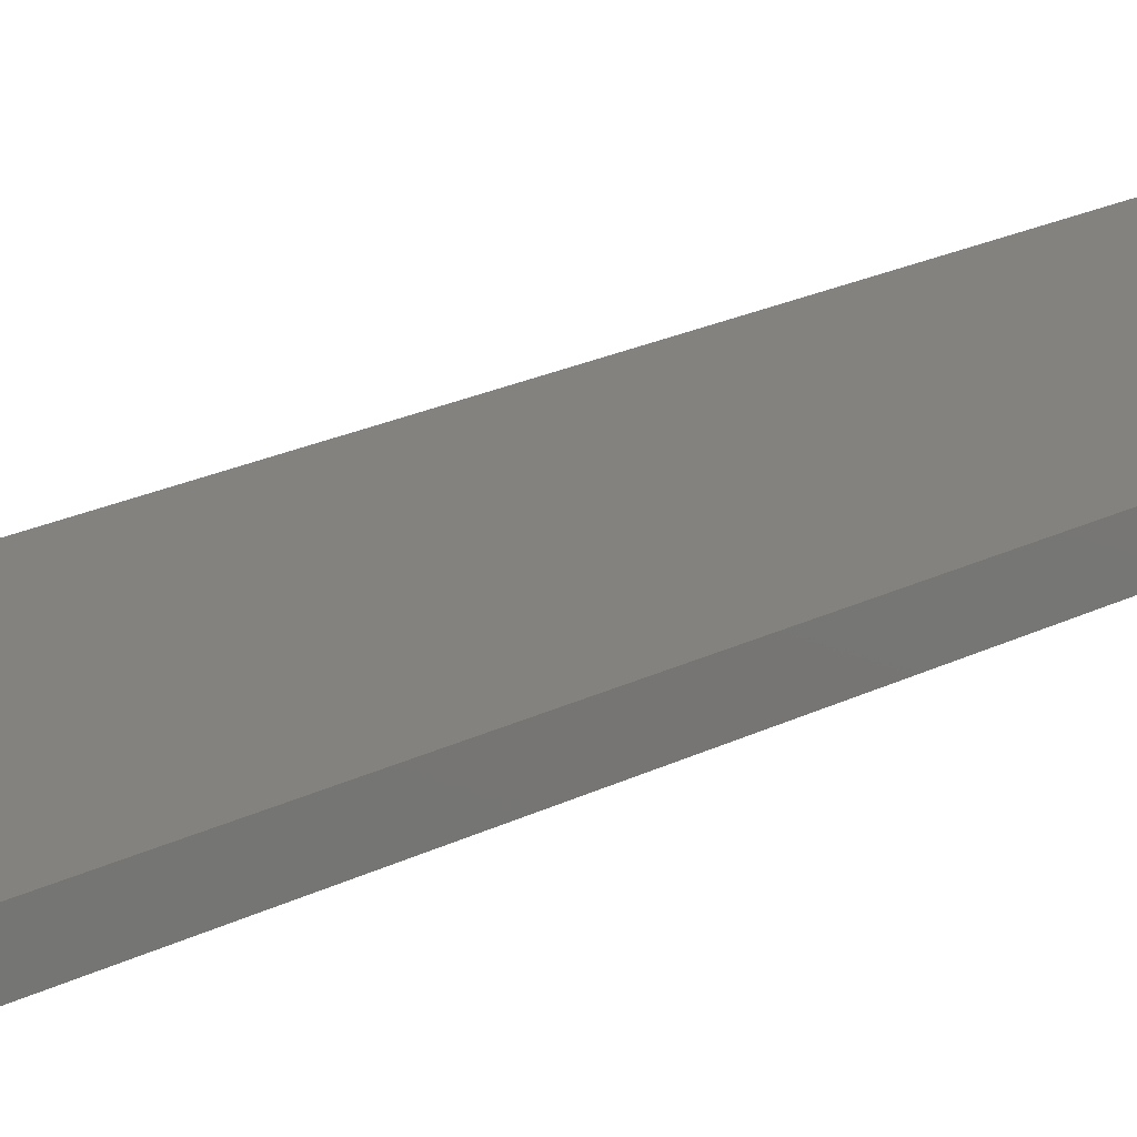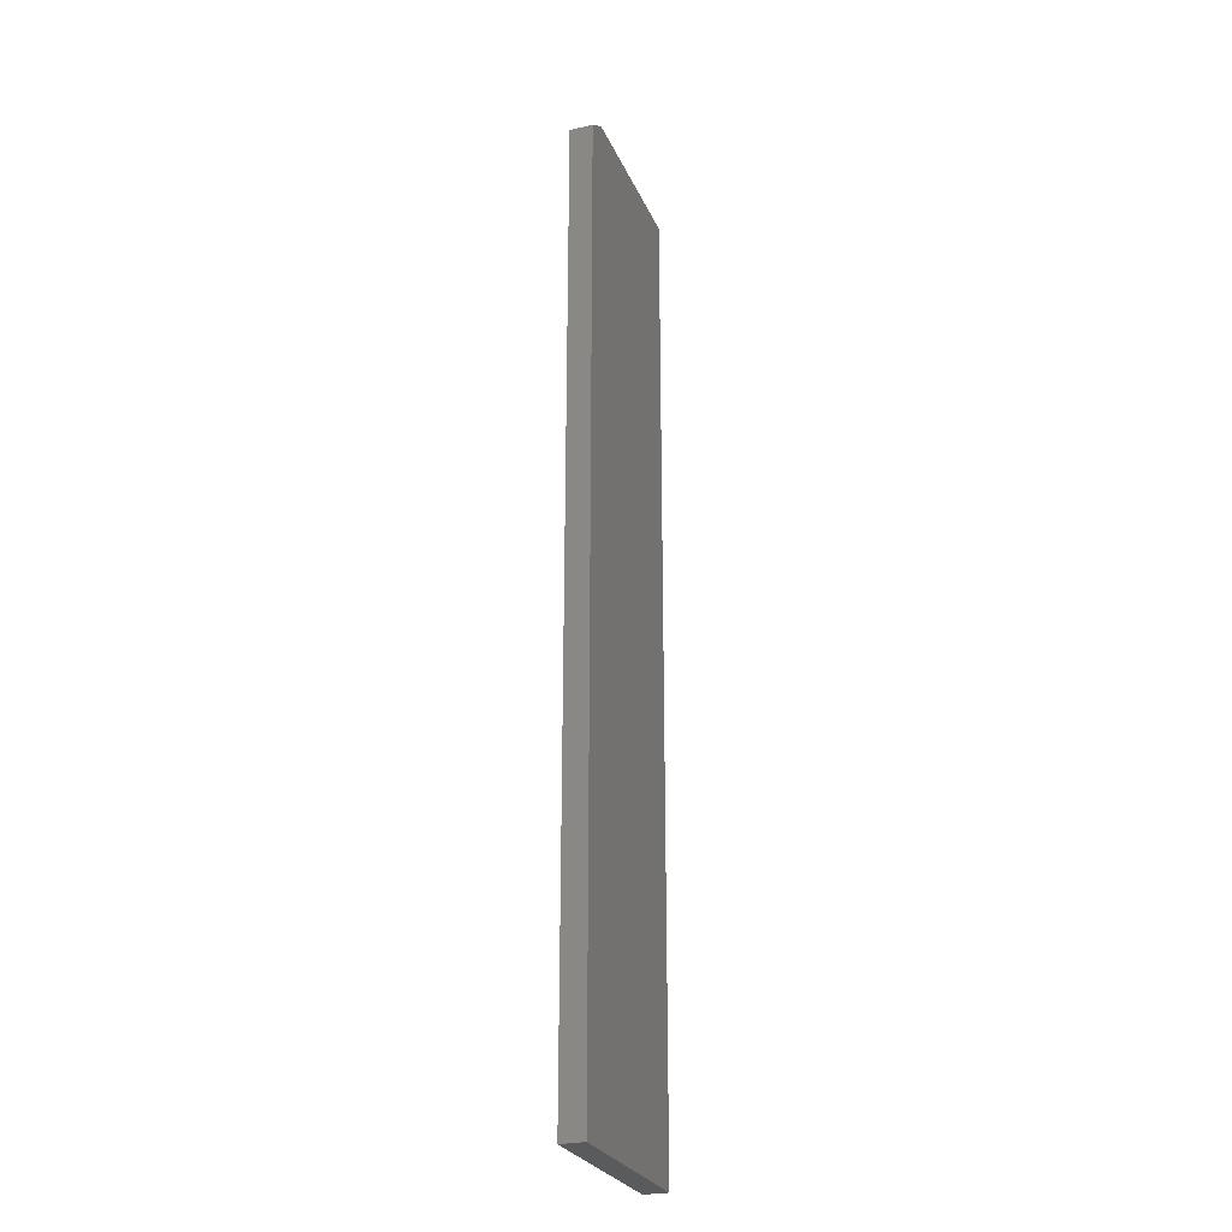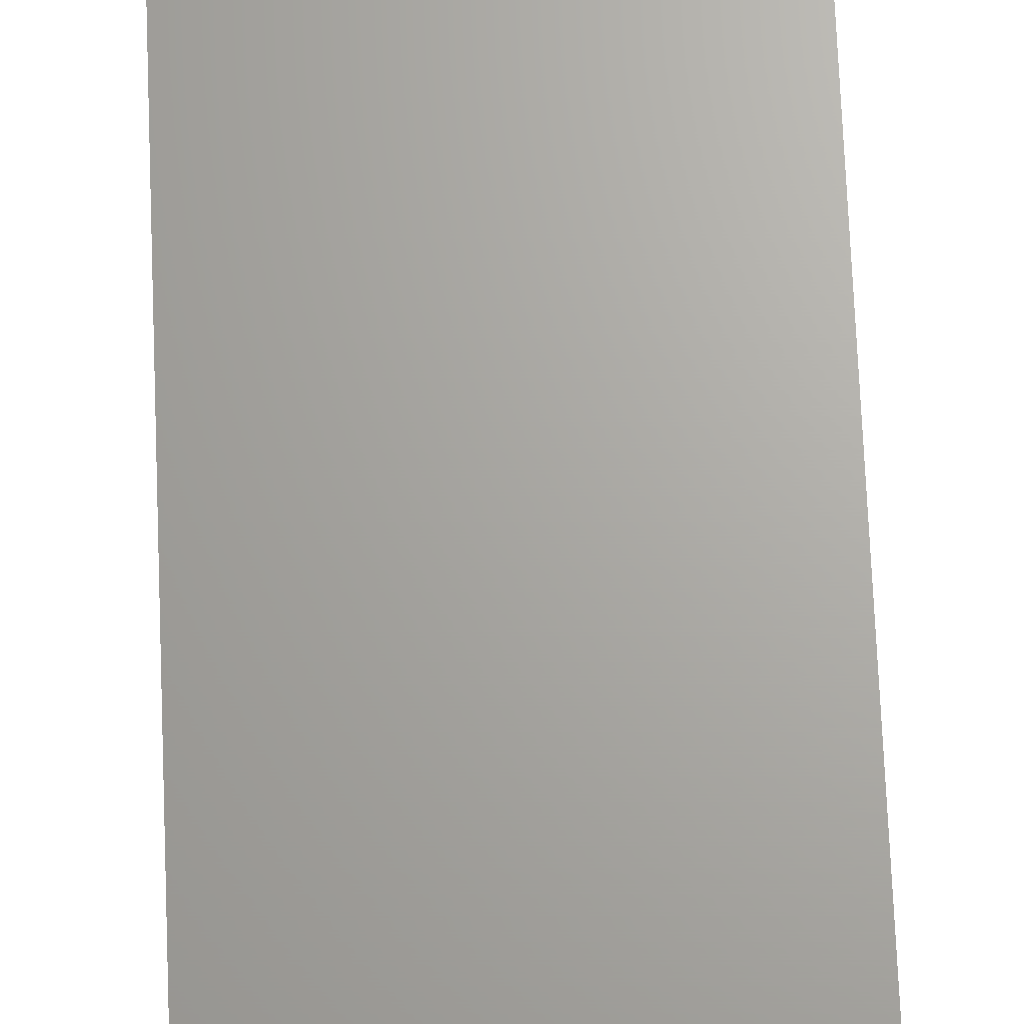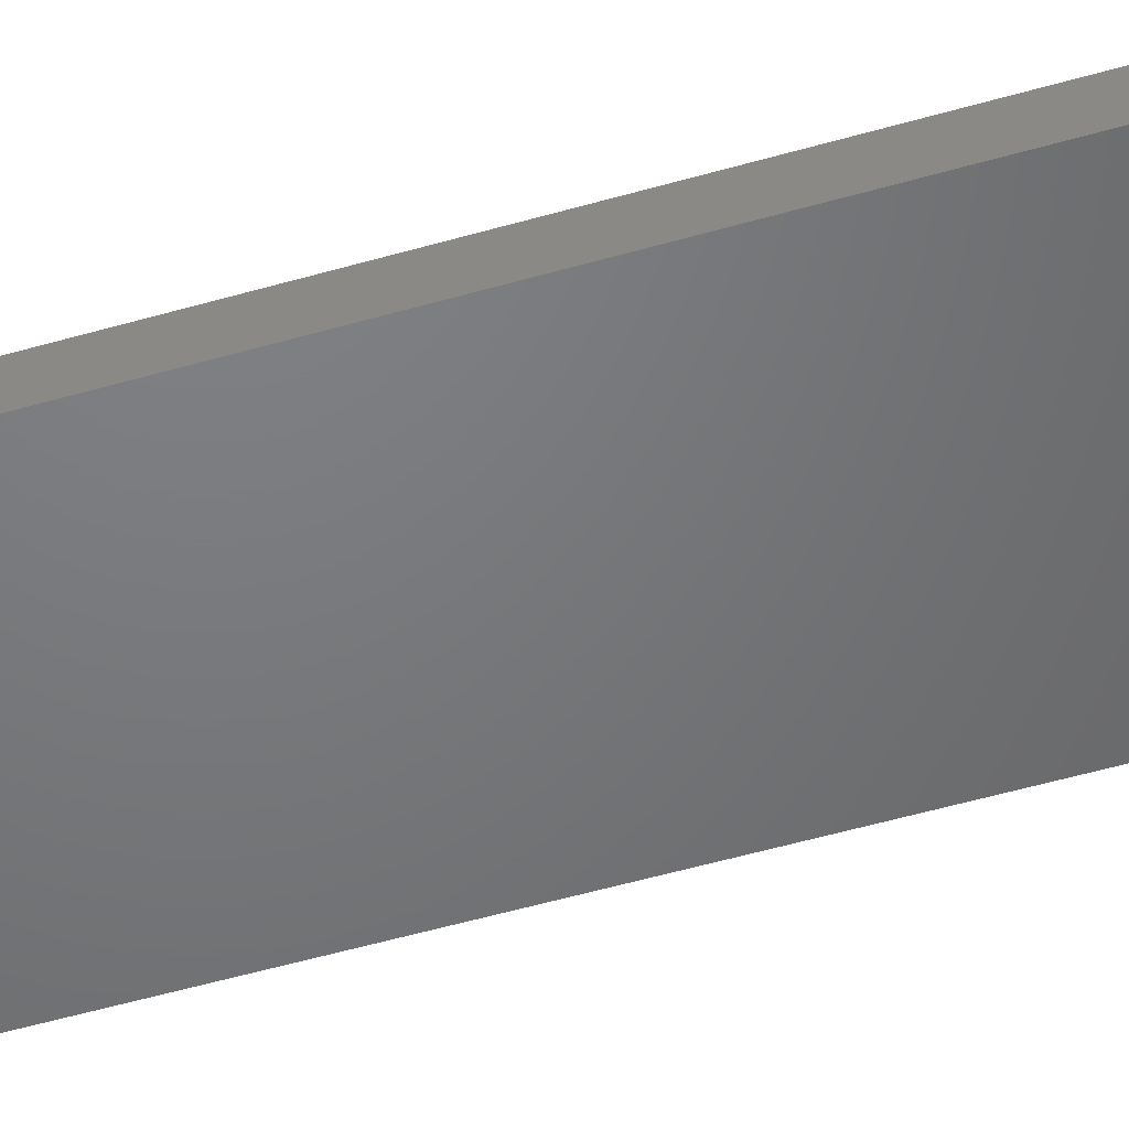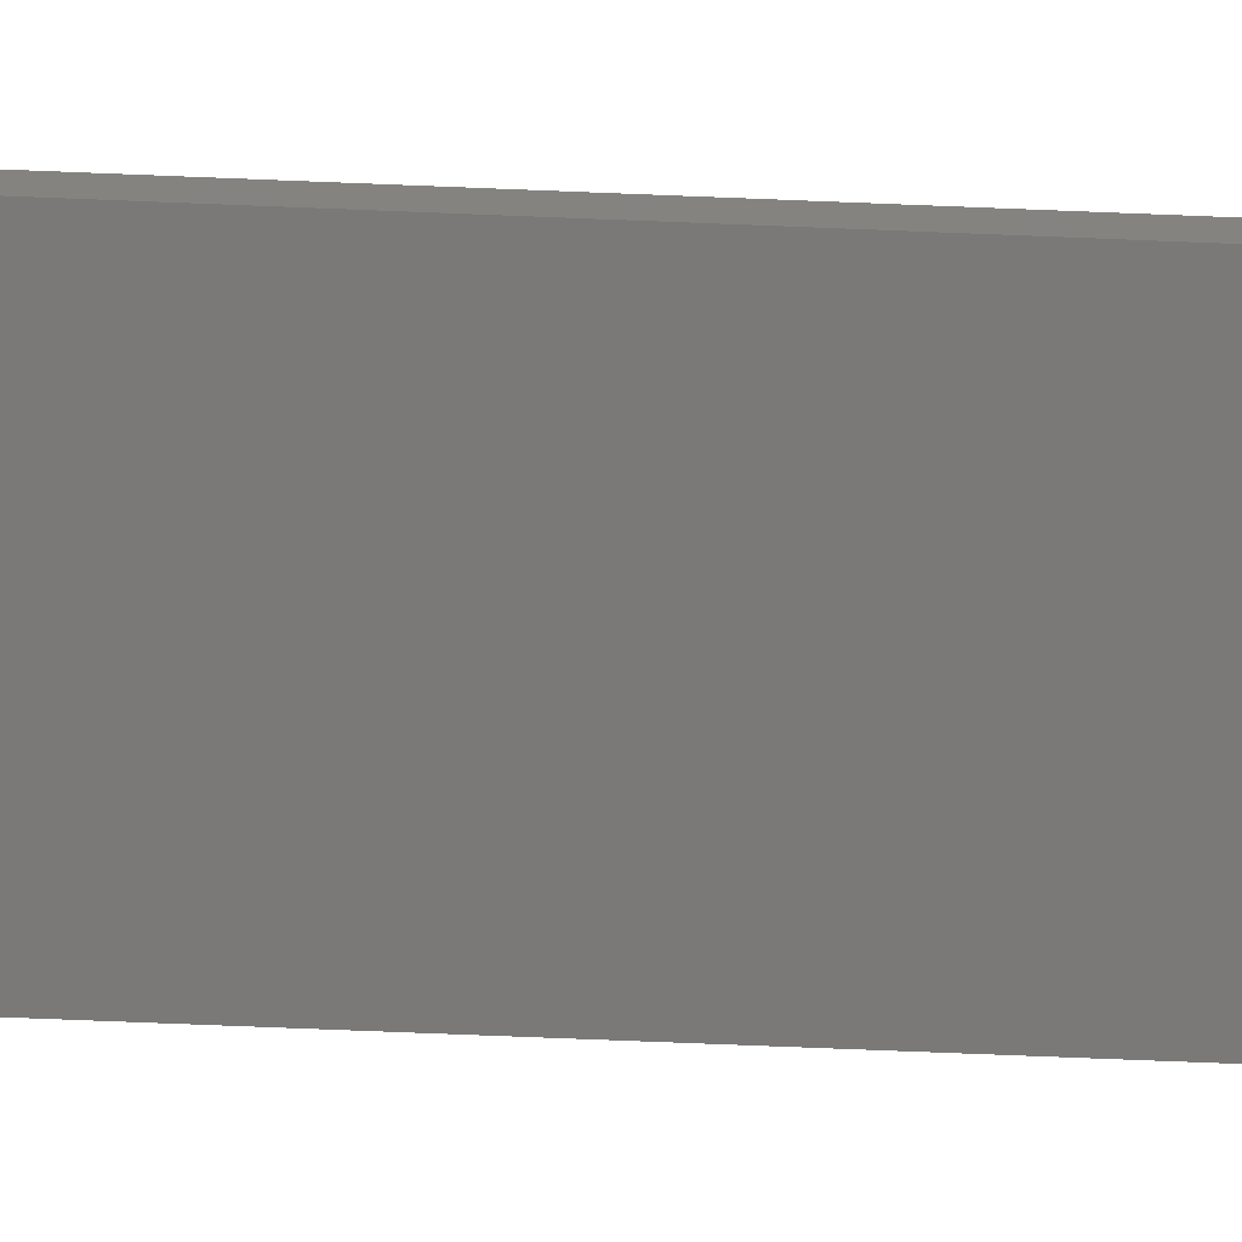
<metadata>
{"format":"stl","ext":"stl","renderer":"f3d","projection":"perspective","resolution":1024,"background":"white","views":[{"elev":16.6,"azim":41.0,"up":"+Y"},{"elev":-26.5,"azim":-70.2,"up":"+Z"},{"elev":67.0,"azim":177.7,"up":"+Y"},{"elev":-50.2,"azim":-72.1,"up":"+Y"},{"elev":-72.5,"azim":-92.3,"up":"+Y"}]}
</metadata>
<code>
# stl→obj: 10 verts, 16 faces
v -0.1016 -0.02344 -0.2266
v 0.09375 -0.02344 -0.2266
v -0.1016 -0.02344 0.7344
v 0.09375 -0.02344 0.75
v -0.07812 -0.02344 0.75
v -0.07812 5.551e-17 0.75
v 0.09375 6.505e-17 0.75
v -0.1016 5.334e-17 0.7344
v 0.09375 1.084e-17 -0.2266
v -0.1016 0 -0.2266
f 1 2 3
f 3 2 4
f 3 4 5
f 6 7 8
f 8 7 9
f 8 9 10
f 3 8 1
f 1 8 10
f 4 7 5
f 5 7 6
f 5 6 3
f 3 6 8
f 2 9 4
f 4 9 7
f 1 10 2
f 2 10 9

</code>
